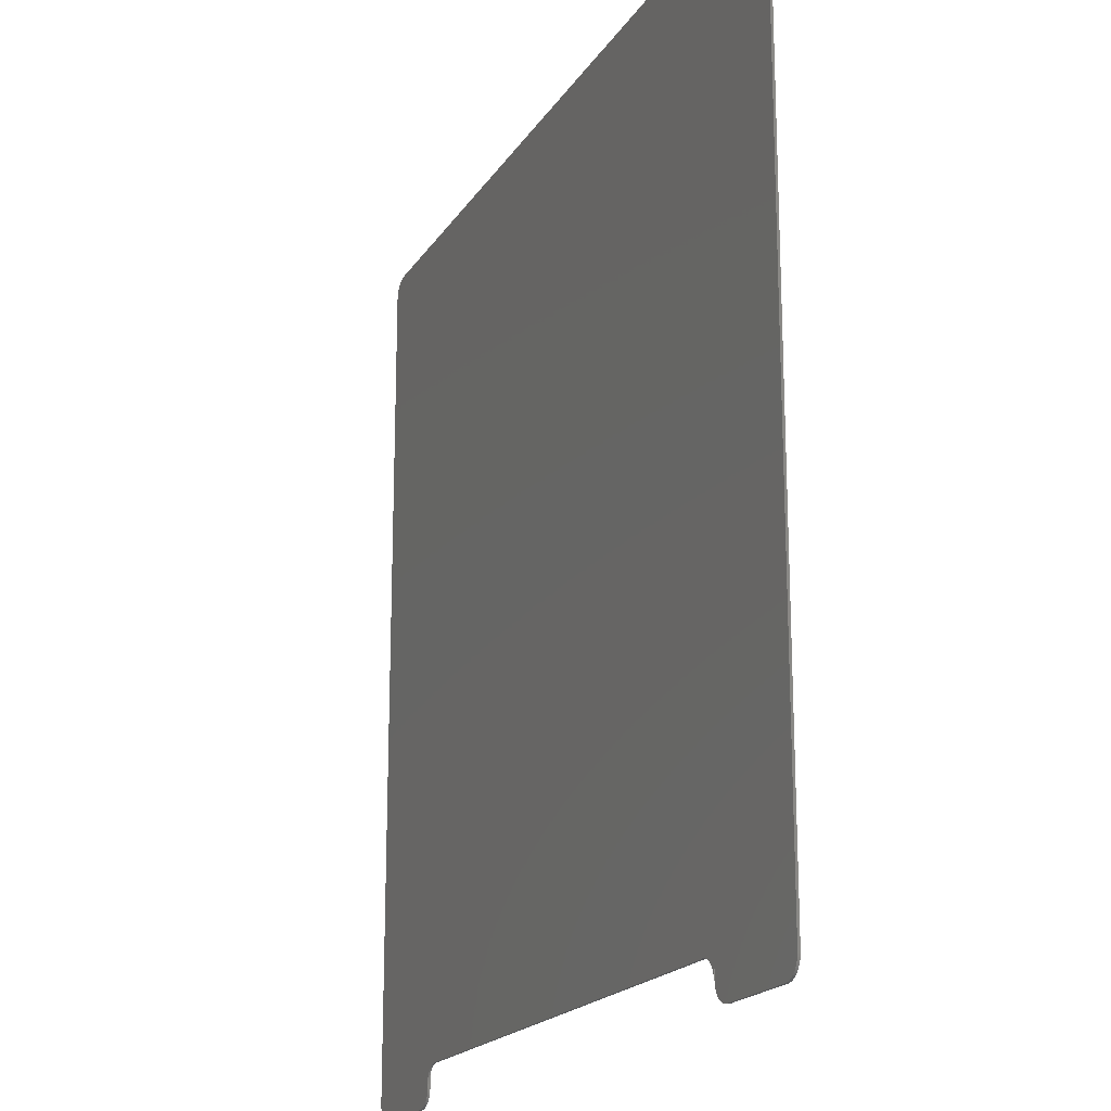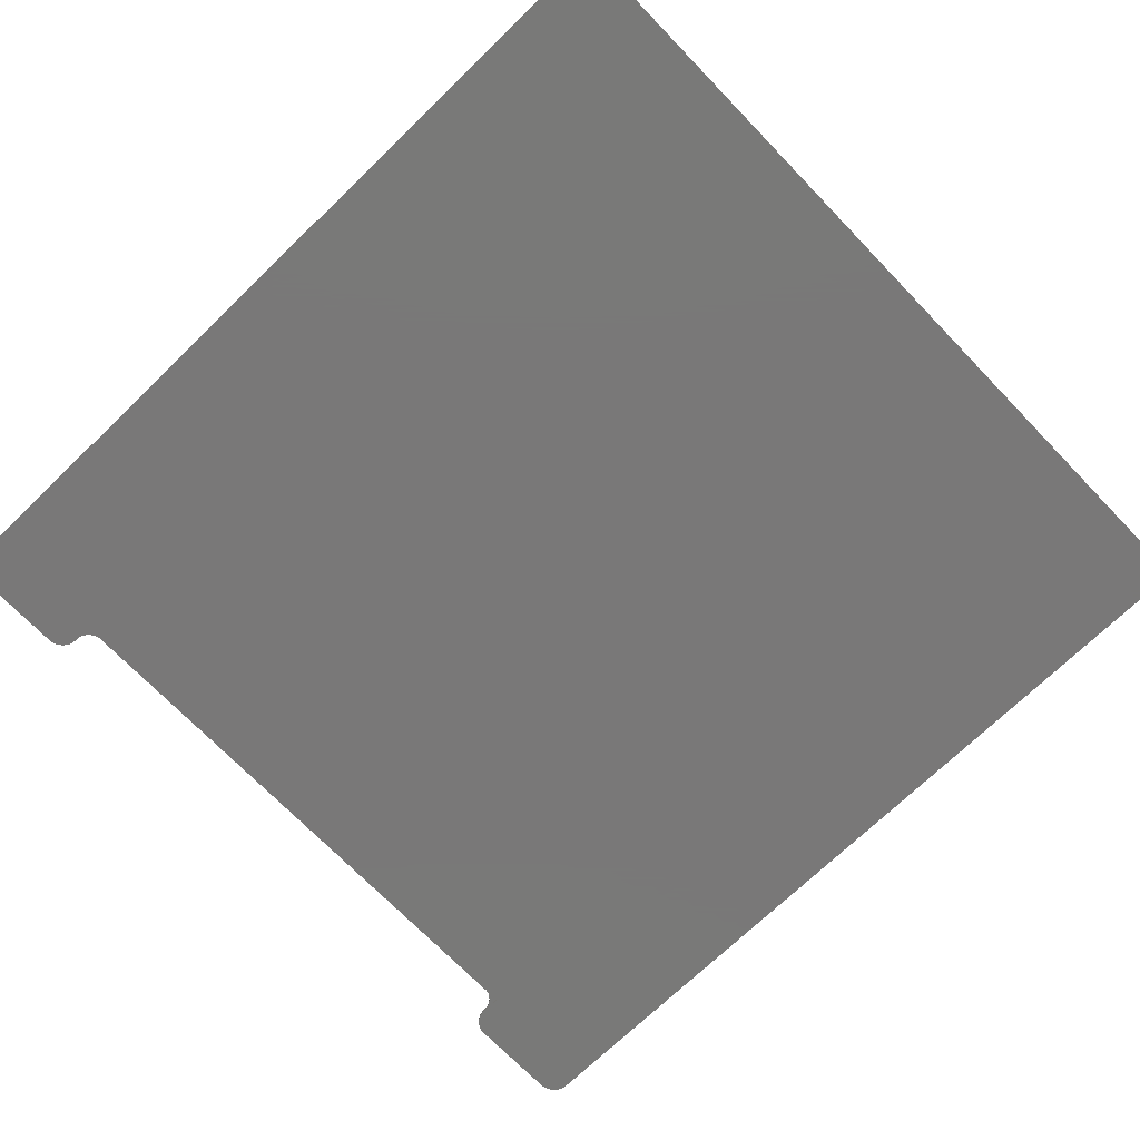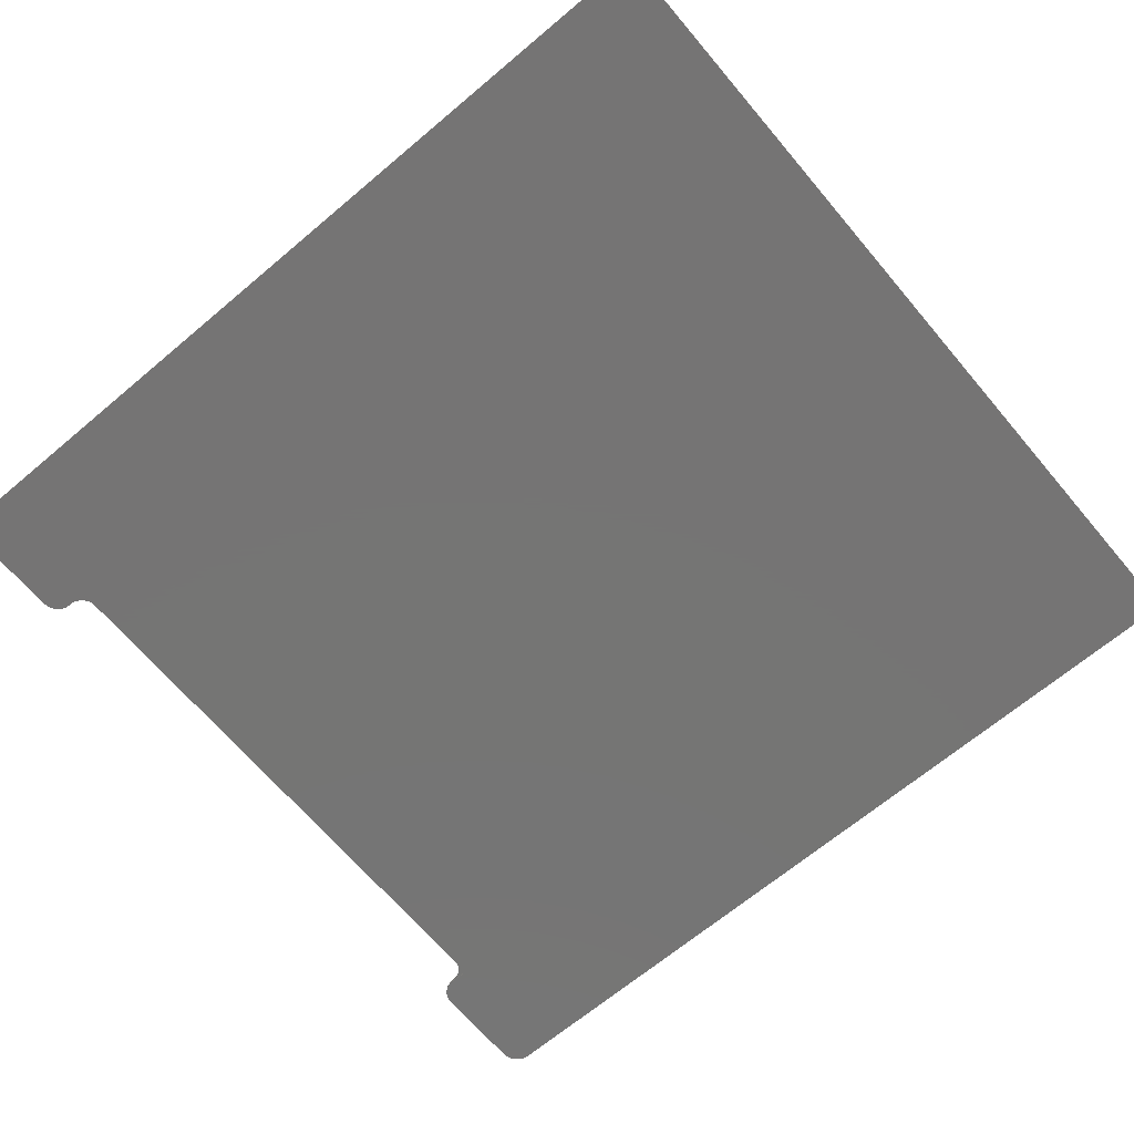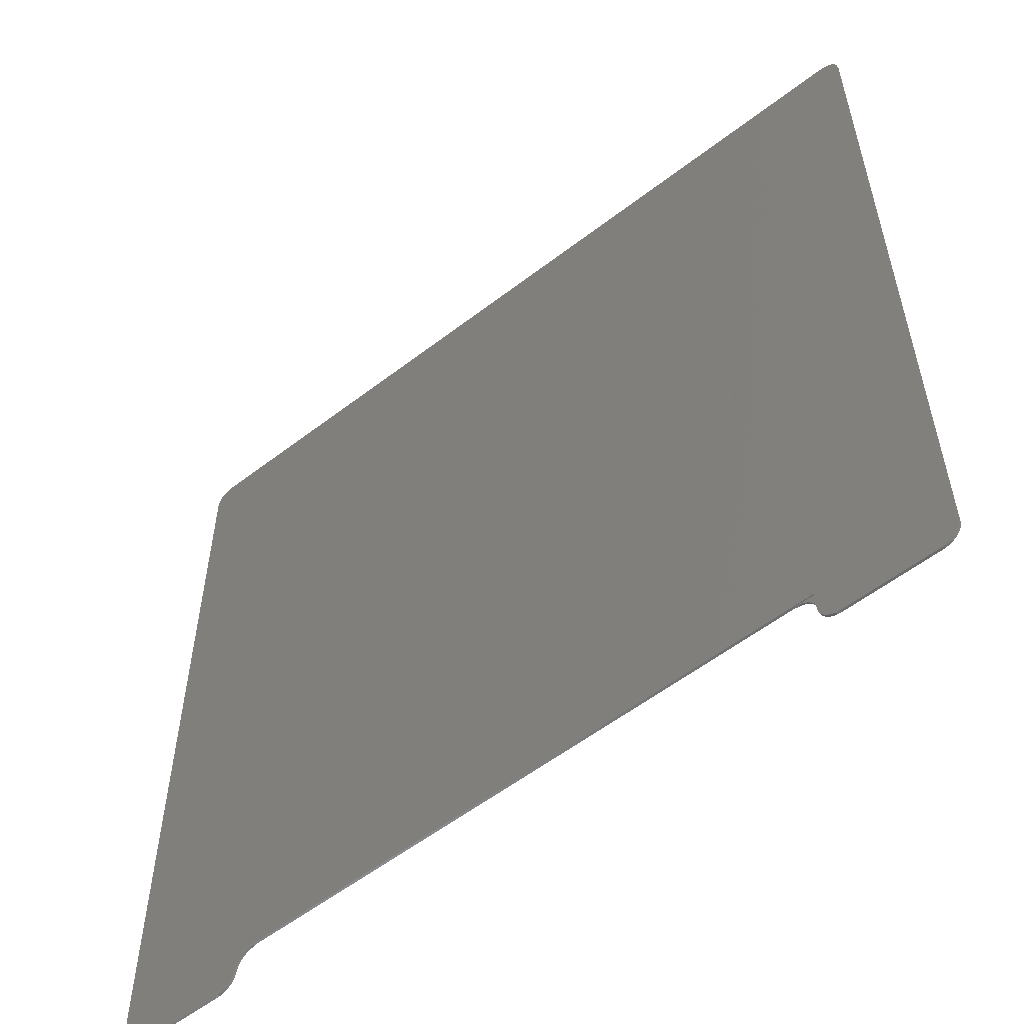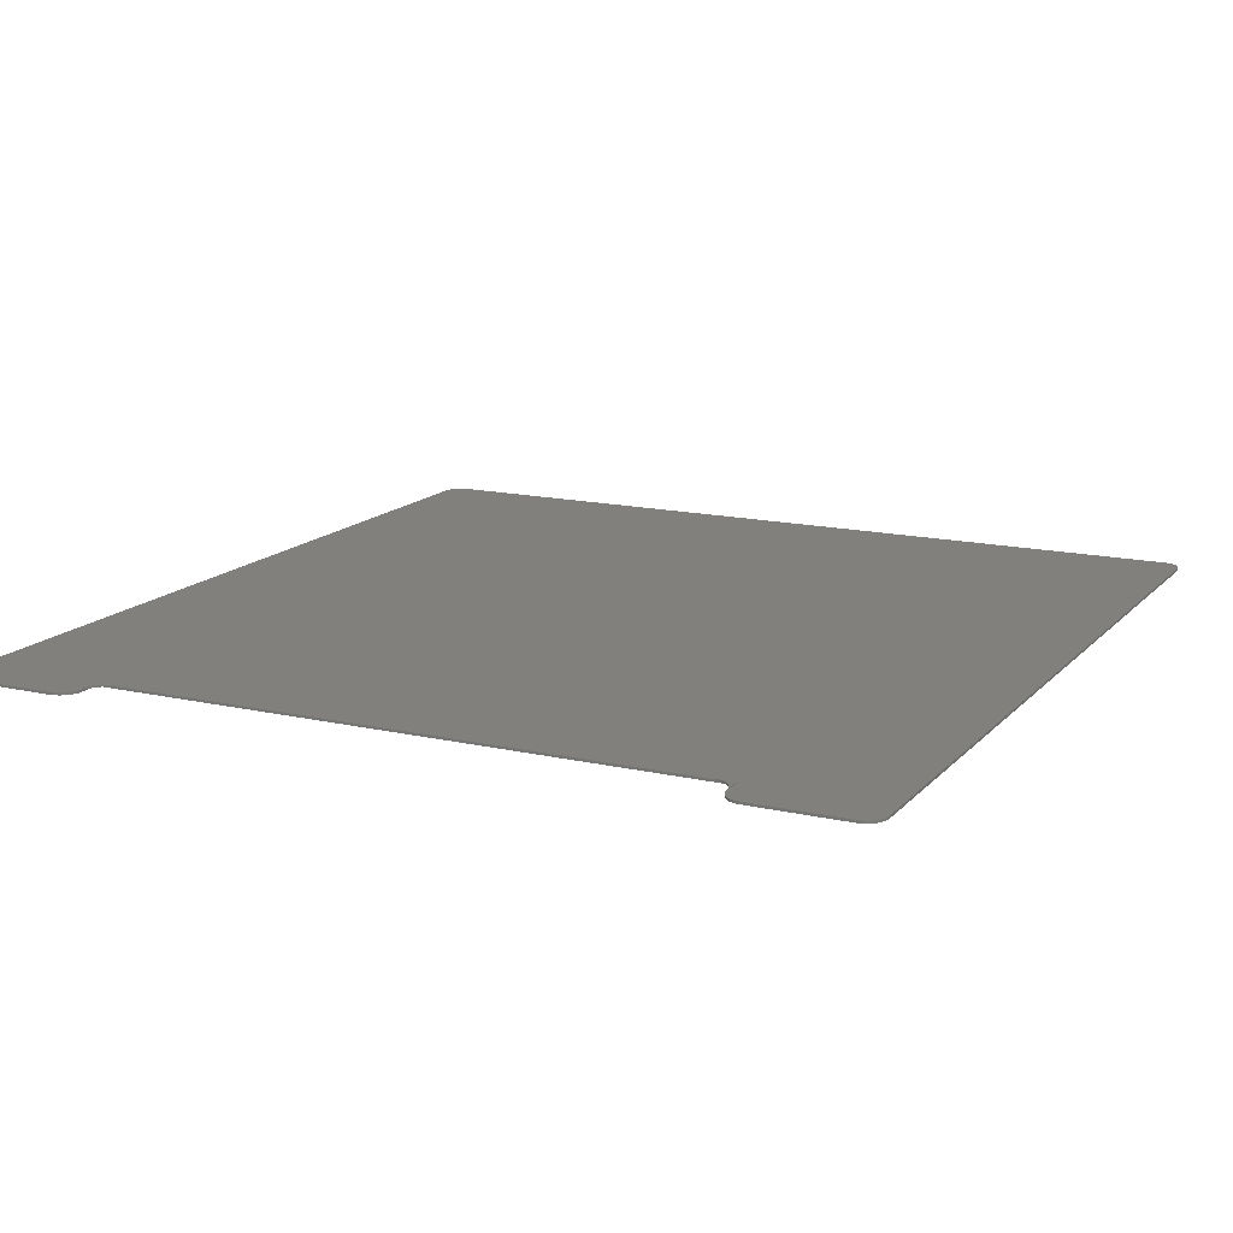
<metadata>
{"format":"stl","ext":"stl","renderer":"f3d","projection":"perspective","resolution":1024,"background":"white","views":[{"elev":-18.8,"azim":67.2,"up":"+Y"},{"elev":-71.4,"azim":134.0,"up":"+Z"},{"elev":-67.0,"azim":130.2,"up":"+Z"},{"elev":-56.6,"azim":-141.2,"up":"+Y"},{"elev":14.9,"azim":26.3,"up":"+Z"}]}
</metadata>
<code>
# stl→obj: 266 verts, 528 faces
v 116.2 -177.1 5.9
v 116.9 -177.3 6.8
v 116.2 -177.1 6.8
v 116.9 -177.3 5.9
v 155.1 -177.3 5.9
v 155.8 -177.1 6.8
v 155.1 -177.3 6.8
v 155.8 -177.1 5.9
v 118.5 -177.5 5.9
v 153.5 -177.5 6.8
v 118.5 -177.5 6.8
v 153.5 -177.5 5.9
v 154.3 -177.5 5.9
v 154.3 -177.5 6.8
v 158.5 -175.6 6.8
v 159.1 -175 5.9
v 159.1 -175 6.8
v 158.5 -175.6 5.9
v 111 -170.8 5.9
v 111 -170 6.35
v 111 -170 5.9
v 111 -170.8 6.8
v 111 -170 6.8
v 112.4 -174.4 5.9
v 112 -173.8 6.8
v 112 -173.8 5.9
v 112.4 -174.4 6.8
v 111.2 -171.6 5.9
v 111.2 -171.6 6.8
v 114.1 -176.1 5.9
v 114.8 -176.5 6.8
v 114.1 -176.1 6.8
v 114.8 -176.5 5.9
v 113.5 -175.6 5.9
v 113.5 -175.6 6.8
v 161 -170.8 6.8
v 161 -170 5.9
v 161 -170 6.8
v 161 -170.8 5.9
v 160.4 -173.1 6.8
v 160.6 -172.3 5.9
v 160.6 -172.3 6.8
v 160.4 -173.1 5.9
v 111.6 -173.1 6.8
v 111.6 -173.1 5.9
v 157.9 -176.1 5.9
v 157.9 -176.1 6.8
v 160 -173.8 6.8
v 160 -173.8 5.9
v 115.4 -176.9 6.8
v 115.4 -176.9 5.9
v 157.2 -176.5 5.9
v 157.2 -176.5 6.8
v 112.9 -175 6.8
v 112.9 -175 5.9
v 111 -162.5 6.35
v 111 -162.5 5.9
v 111 -170 7.05
v 111 -162.5 6.8
v 111 -162.5 7.05
v 159.6 -174.4 6.8
v 159.6 -174.4 5.9
v 117.7 -177.5 6.8
v 117.7 -177.5 5.9
v 156.6 -176.9 5.9
v 156.6 -176.9 6.8
v -128.5 -177.5 5.9
v -121 -170 5.9
v -121 -170.8 5.9
v 161 155 5.9
v 160.8 -171.6 5.9
v 153.5 162.5 5.9
v 161 155.8 5.9
v 160.8 156.6 5.9
v 160.6 157.3 5.9
v 160.4 158.1 5.9
v 160 158.8 5.9
v 159.6 159.4 5.9
v 159.1 160 5.9
v 158.5 160.6 5.9
v 157.9 161.1 5.9
v 157.2 161.5 5.9
v 156.6 161.9 5.9
v 155.8 162.1 5.9
v 155.1 162.3 5.9
v 111.4 -172.3 5.9
v 154.3 162.5 5.9
v -121 -162.5 5.9
v -121.2 -171.6 5.9
v -121.4 -172.3 5.9
v -121.6 -173.1 5.9
v -122 -173.8 5.9
v -122.4 -174.4 5.9
v -122.9 -175 5.9
v -123.5 -175.6 5.9
v -124.1 -176.1 5.9
v -124.8 -176.5 5.9
v -125.4 -176.9 5.9
v -126.2 -177.1 5.9
v -126.9 -177.3 5.9
v -127.7 -177.5 5.9
v -163.5 -177.5 5.9
v -171 -170 5.9
v -171 155 5.9
v -164.3 -177.5 5.9
v -163.5 162.5 5.9
v -165.1 -177.3 5.9
v -165.8 -177.1 5.9
v -164.3 162.5 5.9
v -166.6 -176.9 5.9
v -165.1 162.3 5.9
v -167.2 -176.5 5.9
v -165.8 162.1 5.9
v -167.9 -176.1 5.9
v -166.6 161.9 5.9
v -168.5 -175.6 5.9
v -167.2 161.5 5.9
v -169.1 -175 5.9
v -167.9 161.1 5.9
v -169.6 -174.4 5.9
v -168.5 160.6 5.9
v -170 -173.8 5.9
v -169.1 160 5.9
v -170.4 -173.1 5.9
v -169.6 159.4 5.9
v -170.6 -172.3 5.9
v -170 158.8 5.9
v -170.8 -171.6 5.9
v -170.4 158.1 5.9
v -171 -170.8 5.9
v -170.6 157.3 5.9
v -170.8 156.6 5.9
v -171 155.8 5.9
v 161 155 6.8
v 160.8 -171.6 6.8
v 153.5 162.5 6.8
v 161 155.8 6.8
v 160.8 156.6 6.8
v 160.6 157.3 6.8
v 160.4 158.1 6.8
v 160 158.8 6.8
v 159.6 159.4 6.8
v 159.1 160 6.8
v 158.5 160.6 6.8
v 157.9 161.1 6.8
v 157.2 161.5 6.8
v 156.6 161.9 6.8
v 155.8 162.1 6.8
v 155.1 162.3 6.8
v 154.3 162.5 6.8
v 103.5 -162.5 6.8
v 111.4 -172.3 6.8
v -113.5 -162.5 6.8
v -163.5 162.5 6.8
v -128.5 -177.5 6.8
v -121 -170 6.8
v -121 -162.5 6.8
v -121 -170.8 6.8
v -121.2 -171.6 6.8
v -121.4 -172.3 6.8
v -121.6 -173.1 6.8
v -122 -173.8 6.8
v -122.4 -174.4 6.8
v -122.9 -175 6.8
v -123.5 -175.6 6.8
v -124.1 -176.1 6.8
v -124.8 -176.5 6.8
v -125.4 -176.9 6.8
v -126.2 -177.1 6.8
v -126.9 -177.3 6.8
v -127.7 -177.5 6.8
v -171 155 6.8
v -171 -170 6.8
v -164.3 162.5 6.8
v -163.5 -177.5 6.8
v -165.1 162.3 6.8
v -165.8 162.1 6.8
v -164.3 -177.5 6.8
v -166.6 161.9 6.8
v -165.1 -177.3 6.8
v -167.2 161.5 6.8
v -165.8 -177.1 6.8
v -167.9 161.1 6.8
v -166.6 -176.9 6.8
v -168.5 160.6 6.8
v -167.2 -176.5 6.8
v -169.1 160 6.8
v -167.9 -176.1 6.8
v -169.6 159.4 6.8
v -168.5 -175.6 6.8
v -170 158.8 6.8
v -169.1 -175 6.8
v -170.4 158.1 6.8
v -169.6 -174.4 6.8
v -170.6 157.3 6.8
v -170 -173.8 6.8
v -170.8 156.6 6.8
v -170.4 -173.1 6.8
v -171 155.8 6.8
v -170.6 -172.3 6.8
v -170.8 -171.6 6.8
v -171 -170.8 6.8
v 111 -169.2 6.35
v 110.8 -168.4 6.35
v 110.6 -167.7 6.35
v 110.4 -166.9 6.35
v 110 -166.2 6.35
v 109.6 -165.6 6.35
v 109.1 -165 6.35
v 108.5 -164.4 6.35
v 107.9 -163.9 6.35
v 107.2 -163.5 6.35
v 106.6 -163.1 6.35
v 105.8 -162.9 6.35
v 105.1 -162.7 6.35
v 104.3 -162.5 6.35
v 103.5 -162.5 6.35
v 111 -169.2 7.05
v 110.8 -168.4 7.05
v 110.6 -167.7 7.05
v 110.4 -166.9 7.05
v 110 -166.2 7.05
v 109.6 -165.6 7.05
v 109.1 -165 7.05
v 108.5 -164.4 7.05
v 107.9 -163.9 7.05
v 107.2 -163.5 7.05
v 106.6 -163.1 7.05
v 105.8 -162.9 7.05
v 105.1 -162.7 7.05
v 104.3 -162.5 7.05
v 103.5 -162.5 7.05
v -113.5 -162.5 6.35
v -121 -162.5 6.35
v -121 -162.5 7.05
v -113.5 -162.5 7.05
v -121 -170 6.35
v -121 -170 7.05
v -114.3 -162.5 6.35
v -115.1 -162.7 6.35
v -115.8 -162.9 6.35
v -116.6 -163.1 6.35
v -117.2 -163.5 6.35
v -117.9 -163.9 6.35
v -118.5 -164.4 6.35
v -119.1 -165 6.35
v -119.6 -165.6 6.35
v -120 -166.2 6.35
v -120.4 -166.9 6.35
v -120.6 -167.7 6.35
v -120.8 -168.4 6.35
v -121 -169.2 6.35
v -114.3 -162.5 7.05
v -115.1 -162.7 7.05
v -115.8 -162.9 7.05
v -116.6 -163.1 7.05
v -117.2 -163.5 7.05
v -117.9 -163.9 7.05
v -118.5 -164.4 7.05
v -119.1 -165 7.05
v -119.6 -165.6 7.05
v -120 -166.2 7.05
v -120.4 -166.9 7.05
v -120.6 -167.7 7.05
v -120.8 -168.4 7.05
v -121 -169.2 7.05
f 1 2 3
f 2 1 4
f 5 6 7
f 6 5 8
f 9 10 11
f 10 9 12
f 13 7 14
f 7 13 5
f 12 14 10
f 14 12 13
f 15 16 17
f 16 15 18
f 19 20 21
f 22 20 19
f 20 22 23
f 24 25 26
f 25 24 27
f 28 22 19
f 22 28 29
f 30 31 32
f 31 30 33
f 34 32 35
f 32 34 30
f 36 37 38
f 37 36 39
f 40 41 42
f 41 40 43
f 26 44 45
f 44 26 25
f 46 15 47
f 15 46 18
f 48 43 40
f 43 48 49
f 33 50 31
f 50 33 51
f 51 3 50
f 3 51 1
f 52 47 53
f 47 52 46
f 34 54 55
f 54 34 35
f 21 56 57
f 56 21 20
f 58 59 60
f 59 58 23
f 61 49 48
f 49 61 62
f 4 63 2
f 63 4 64
f 64 11 63
f 11 64 9
f 65 53 66
f 53 65 52
f 67 68 69
f 12 37 39
f 37 57 70
f 12 39 71
f 72 70 57
f 12 71 41
f 70 72 73
f 12 41 43
f 73 72 74
f 12 43 49
f 74 72 75
f 12 49 62
f 75 72 76
f 12 62 16
f 76 72 77
f 12 16 18
f 77 72 78
f 12 18 46
f 78 72 79
f 12 46 52
f 79 72 80
f 12 52 65
f 80 72 81
f 12 65 8
f 81 72 82
f 12 8 5
f 82 72 83
f 12 5 13
f 83 72 84
f 37 12 57
f 84 72 85
f 57 12 9
f 21 9 64
f 21 64 4
f 21 4 1
f 21 1 51
f 21 51 33
f 21 33 30
f 21 30 34
f 21 34 55
f 21 55 24
f 21 24 26
f 21 26 45
f 21 45 86
f 21 86 28
f 21 28 19
f 9 21 57
f 85 72 87
f 88 72 57
f 67 69 89
f 67 89 90
f 67 90 91
f 67 91 92
f 67 92 93
f 67 93 94
f 67 94 95
f 67 95 96
f 67 96 97
f 67 97 98
f 67 98 99
f 67 99 100
f 67 100 101
f 68 67 88
f 102 88 67
f 103 88 102
f 104 88 103
f 103 102 105
f 106 88 104
f 103 105 107
f 88 106 72
f 103 107 108
f 106 104 109
f 103 108 110
f 109 104 111
f 103 110 112
f 111 104 113
f 103 112 114
f 113 104 115
f 103 114 116
f 115 104 117
f 103 116 118
f 117 104 119
f 103 118 120
f 119 104 121
f 103 120 122
f 121 104 123
f 103 122 124
f 123 104 125
f 103 124 126
f 125 104 127
f 103 126 128
f 127 104 129
f 103 128 130
f 129 104 131
f 131 104 132
f 132 104 133
f 38 70 134
f 70 38 37
f 55 27 24
f 27 55 54
f 42 71 135
f 71 42 41
f 136 134 137
f 134 59 38
f 136 137 138
f 10 38 59
f 136 138 139
f 38 10 36
f 136 139 140
f 36 10 135
f 136 140 141
f 135 10 42
f 136 141 142
f 42 10 40
f 136 142 143
f 40 10 48
f 136 143 144
f 48 10 61
f 136 144 145
f 61 10 17
f 136 145 146
f 17 10 15
f 136 146 147
f 15 10 47
f 136 147 148
f 47 10 53
f 136 148 149
f 53 10 66
f 136 149 150
f 66 10 6
f 134 136 151
f 6 10 7
f 7 10 14
f 10 59 11
f 23 11 59
f 11 23 63
f 63 23 2
f 2 23 3
f 3 23 50
f 50 23 31
f 31 23 32
f 32 23 35
f 35 23 54
f 54 23 27
f 27 23 25
f 25 23 44
f 44 23 152
f 152 23 29
f 134 151 59
f 136 153 151
f 154 153 136
f 155 156 157
f 156 155 158
f 158 155 159
f 159 155 160
f 160 155 161
f 161 155 162
f 162 155 163
f 163 155 164
f 164 155 165
f 165 155 166
f 166 155 167
f 167 155 168
f 168 155 169
f 169 155 170
f 170 155 171
f 172 153 154
f 153 172 157
f 173 157 172
f 172 154 174
f 175 157 173
f 172 174 176
f 157 175 155
f 172 176 177
f 175 173 178
f 172 177 179
f 178 173 180
f 172 179 181
f 180 173 182
f 172 181 183
f 182 173 184
f 172 183 185
f 184 173 186
f 172 185 187
f 186 173 188
f 172 187 189
f 188 173 190
f 172 189 191
f 190 173 192
f 172 191 193
f 192 173 194
f 172 193 195
f 194 173 196
f 172 195 197
f 196 173 198
f 172 197 199
f 198 173 200
f 200 173 201
f 201 173 202
f 29 23 22
f 135 39 36
f 39 135 71
f 86 29 28
f 29 86 152
f 45 152 86
f 152 45 44
f 17 62 61
f 62 17 16
f 8 66 6
f 66 8 65
f 203 56 20
f 204 56 203
f 205 56 204
f 206 56 205
f 207 56 206
f 208 56 207
f 209 56 208
f 210 56 209
f 211 56 210
f 212 56 211
f 213 56 212
f 214 56 213
f 215 56 214
f 216 56 215
f 56 216 217
f 60 218 58
f 60 219 218
f 60 220 219
f 60 221 220
f 60 222 221
f 60 223 222
f 60 224 223
f 60 225 224
f 60 226 225
f 60 227 226
f 60 228 227
f 60 229 228
f 60 230 229
f 60 231 230
f 231 60 232
f 88 233 234
f 233 88 217
f 57 217 88
f 217 57 56
f 233 151 153
f 151 233 217
f 59 232 60
f 232 59 151
f 153 235 236
f 235 153 157
f 151 231 232
f 216 151 217
f 151 216 231
f 216 230 231
f 230 216 215
f 215 229 230
f 229 215 214
f 214 228 229
f 228 214 213
f 213 227 228
f 227 213 212
f 212 226 227
f 226 212 211
f 211 225 226
f 225 211 210
f 209 225 210
f 225 209 224
f 208 224 209
f 224 208 223
f 207 223 208
f 223 207 222
f 206 222 207
f 222 206 221
f 205 221 206
f 221 205 220
f 204 220 205
f 220 204 219
f 203 219 204
f 219 203 218
f 23 203 20
f 203 23 218
f 218 23 58
f 100 169 170
f 169 100 99
f 108 180 182
f 180 108 107
f 102 155 175
f 155 102 67
f 107 178 180
f 178 107 105
f 105 175 178
f 175 105 102
f 116 192 118
f 192 116 190
f 158 237 156
f 69 237 158
f 237 69 68
f 163 92 162
f 92 163 93
f 159 69 158
f 69 159 89
f 97 166 167
f 166 97 96
f 96 165 166
f 165 96 95
f 130 173 103
f 173 130 202
f 124 200 126
f 200 124 198
f 162 91 161
f 91 162 92
f 116 188 190
f 188 116 114
f 122 198 124
f 198 122 196
f 98 167 168
f 167 98 97
f 99 168 169
f 168 99 98
f 114 186 188
f 186 114 112
f 165 94 164
f 94 165 95
f 237 88 234
f 88 237 68
f 156 235 157
f 235 156 238
f 120 196 122
f 196 120 194
f 101 170 171
f 170 101 100
f 67 171 155
f 171 67 101
f 112 184 186
f 184 112 110
f 103 172 104
f 172 103 173
f 164 93 163
f 93 164 94
f 126 201 128
f 201 126 200
f 128 202 130
f 202 128 201
f 160 89 159
f 89 160 90
f 161 90 160
f 90 161 91
f 118 194 120
f 194 118 192
f 110 182 184
f 182 110 108
f 239 234 233
f 240 234 239
f 241 234 240
f 242 234 241
f 243 234 242
f 244 234 243
f 245 234 244
f 246 234 245
f 247 234 246
f 248 234 247
f 249 234 248
f 250 234 249
f 251 234 250
f 252 234 251
f 234 252 237
f 235 253 236
f 235 254 253
f 235 255 254
f 235 256 255
f 235 257 256
f 235 258 257
f 235 259 258
f 235 260 259
f 235 261 260
f 235 262 261
f 235 263 262
f 235 264 263
f 235 265 264
f 235 266 265
f 266 235 238
f 253 153 236
f 239 153 253
f 153 239 233
f 240 253 254
f 253 240 239
f 241 254 255
f 254 241 240
f 242 255 256
f 255 242 241
f 243 256 257
f 256 243 242
f 244 257 258
f 257 244 243
f 245 258 259
f 258 245 244
f 260 245 259
f 245 260 246
f 261 246 260
f 246 261 247
f 262 247 261
f 247 262 248
f 263 248 262
f 248 263 249
f 264 249 263
f 249 264 250
f 265 250 264
f 250 265 251
f 266 251 265
f 251 266 252
f 156 266 238
f 266 156 252
f 252 156 237
f 123 185 121
f 185 123 187
f 129 191 127
f 191 129 193
f 109 176 174
f 176 109 111
f 131 193 129
f 193 131 195
f 83 148 147
f 148 83 84
f 117 183 181
f 183 117 119
f 125 187 123
f 187 125 189
f 115 181 179
f 181 115 117
f 138 75 139
f 75 138 74
f 106 174 154
f 174 106 109
f 72 154 136
f 154 72 106
f 140 77 141
f 77 140 76
f 113 179 177
f 179 113 115
f 127 189 125
f 189 127 191
f 134 73 137
f 73 134 70
f 111 177 176
f 177 111 113
f 80 145 144
f 145 80 81
f 82 147 146
f 147 82 83
f 119 185 183
f 185 119 121
f 137 74 138
f 74 137 73
f 143 80 144
f 80 143 79
f 81 146 145
f 146 81 82
f 141 78 142
f 78 141 77
f 139 76 140
f 76 139 75
f 142 79 143
f 79 142 78
f 133 197 132
f 197 133 199
f 104 199 133
f 199 104 172
f 87 136 150
f 136 87 72
f 85 150 149
f 150 85 87
f 132 195 131
f 195 132 197
f 84 149 148
f 149 84 85

</code>
